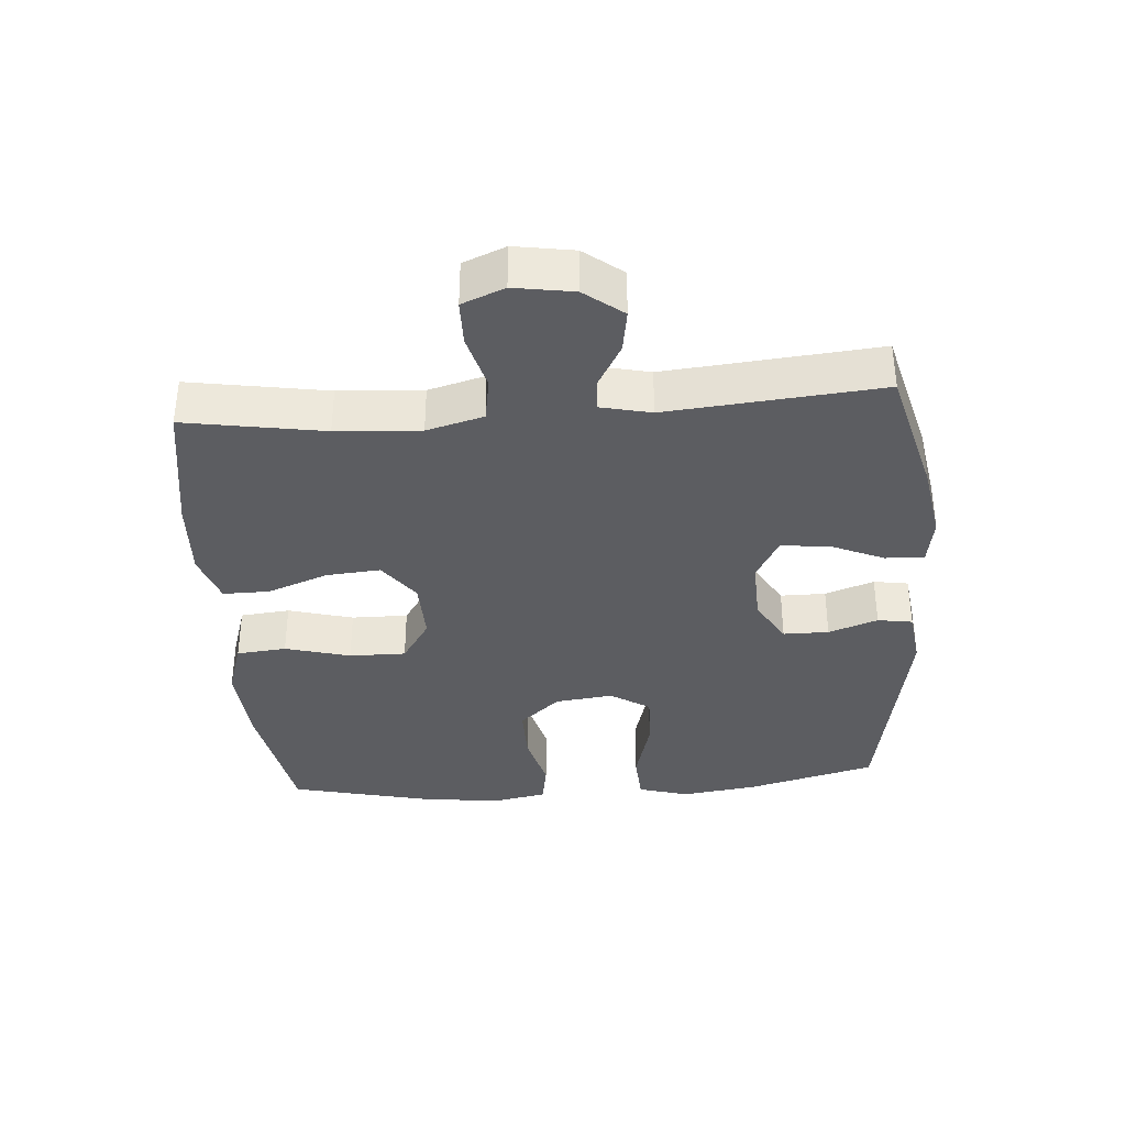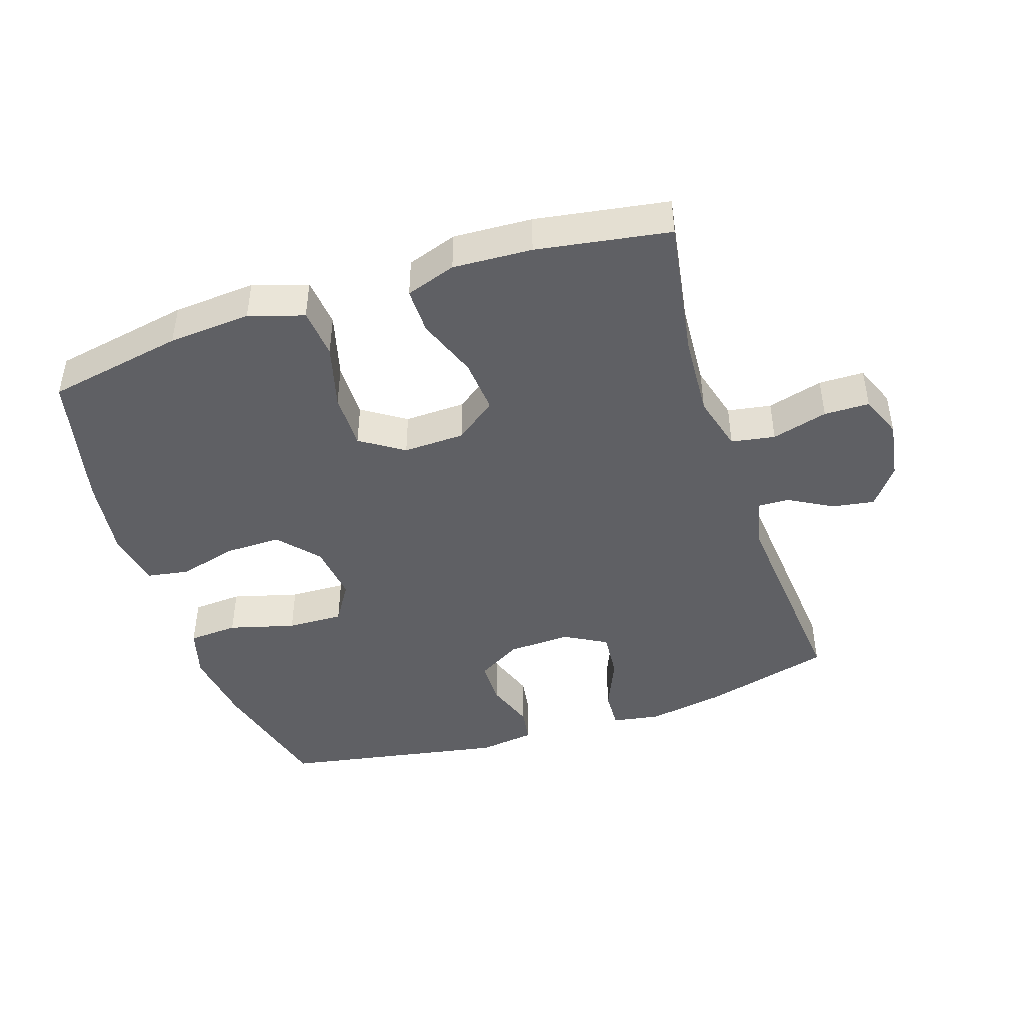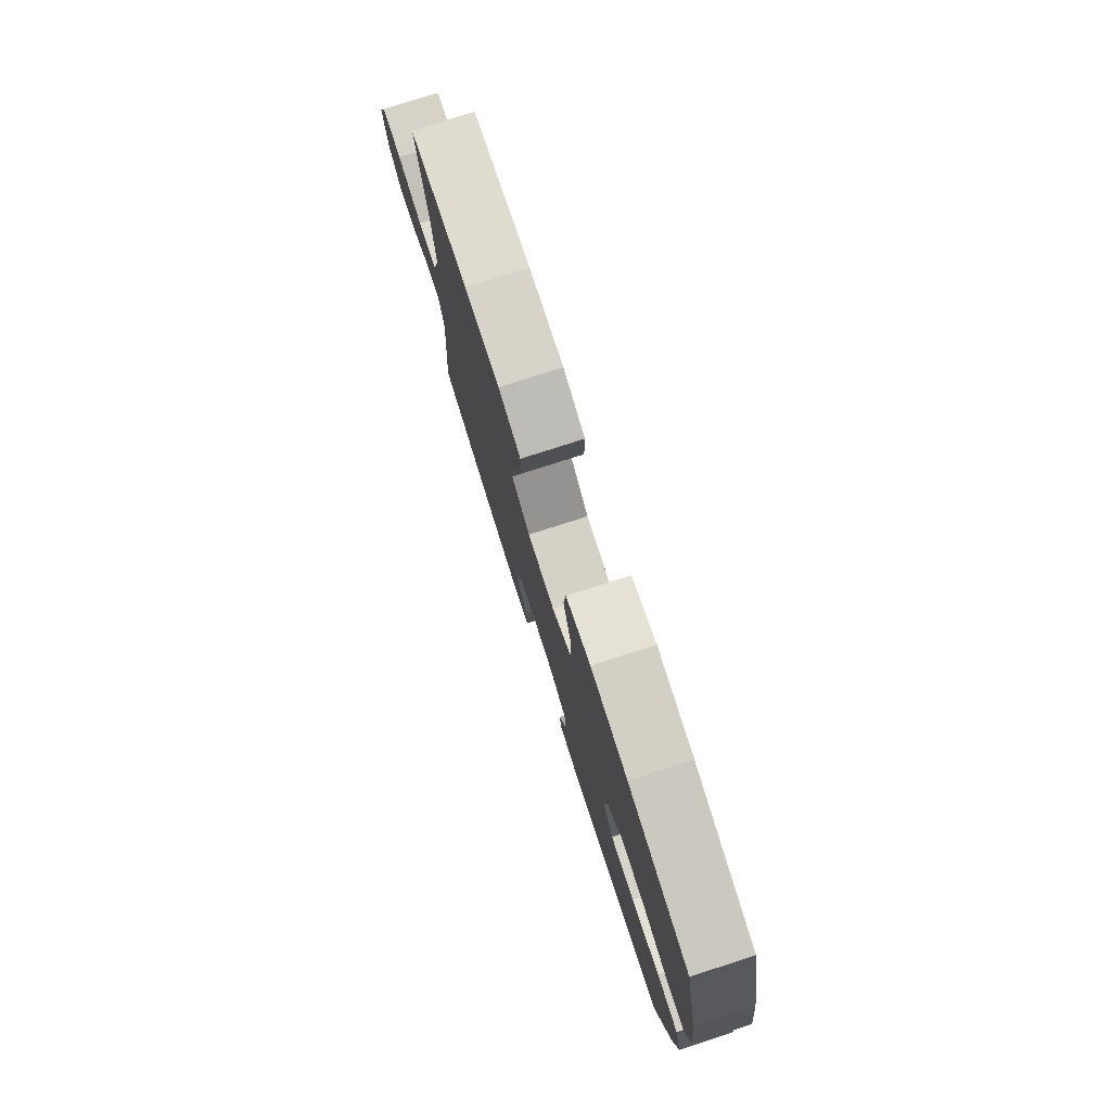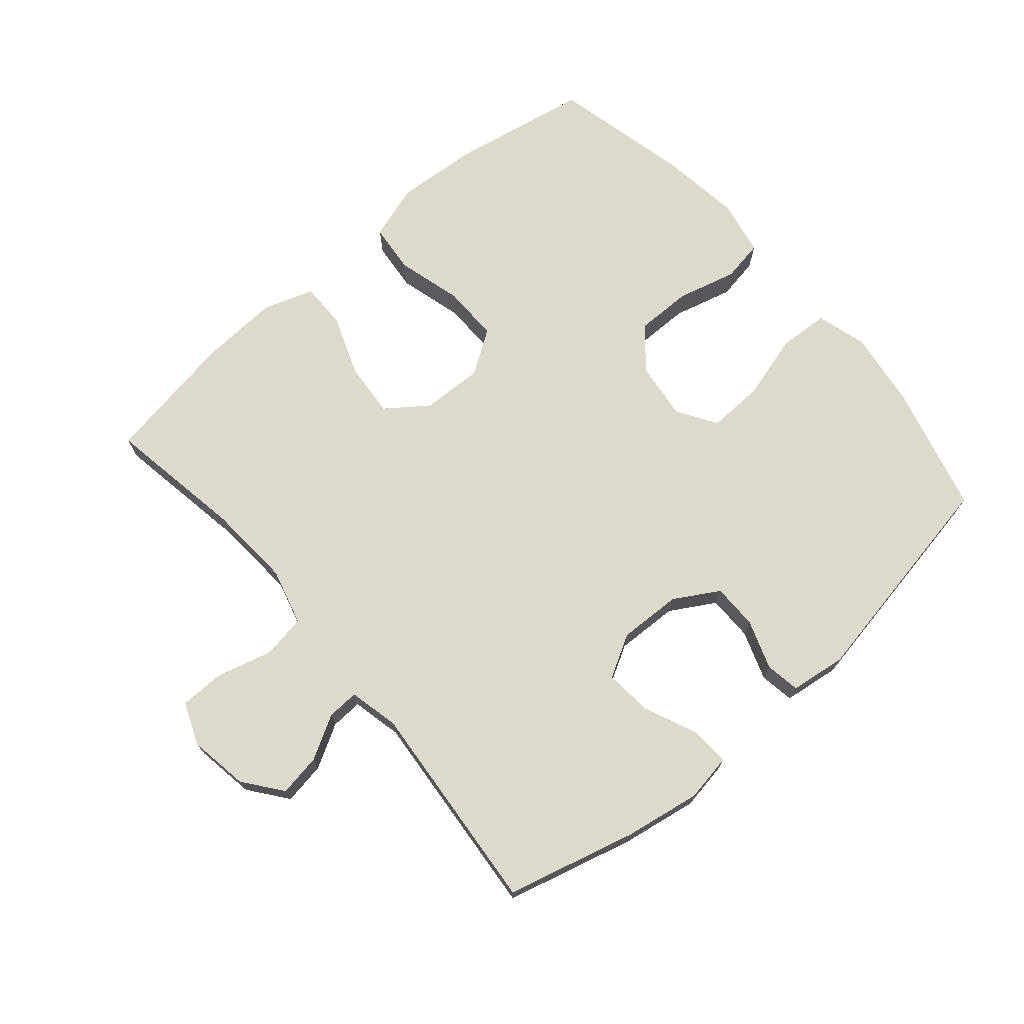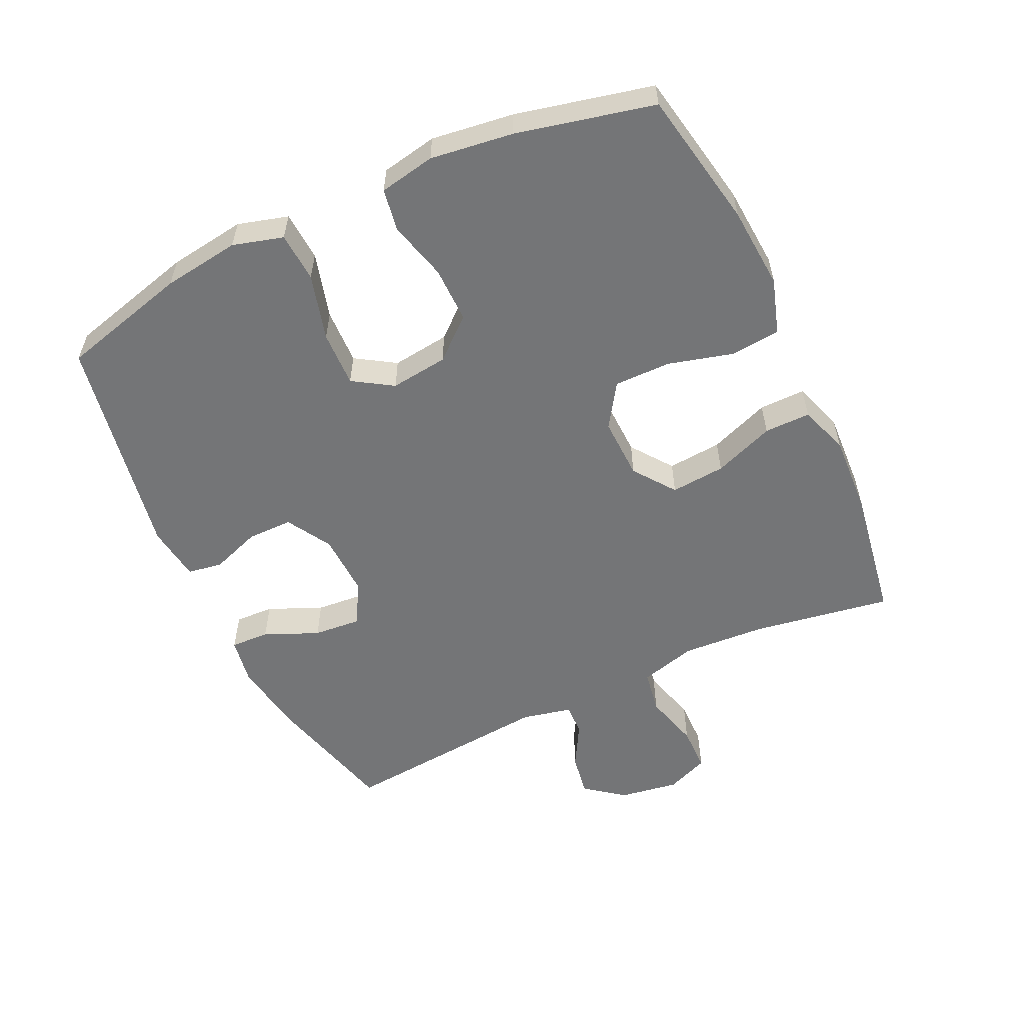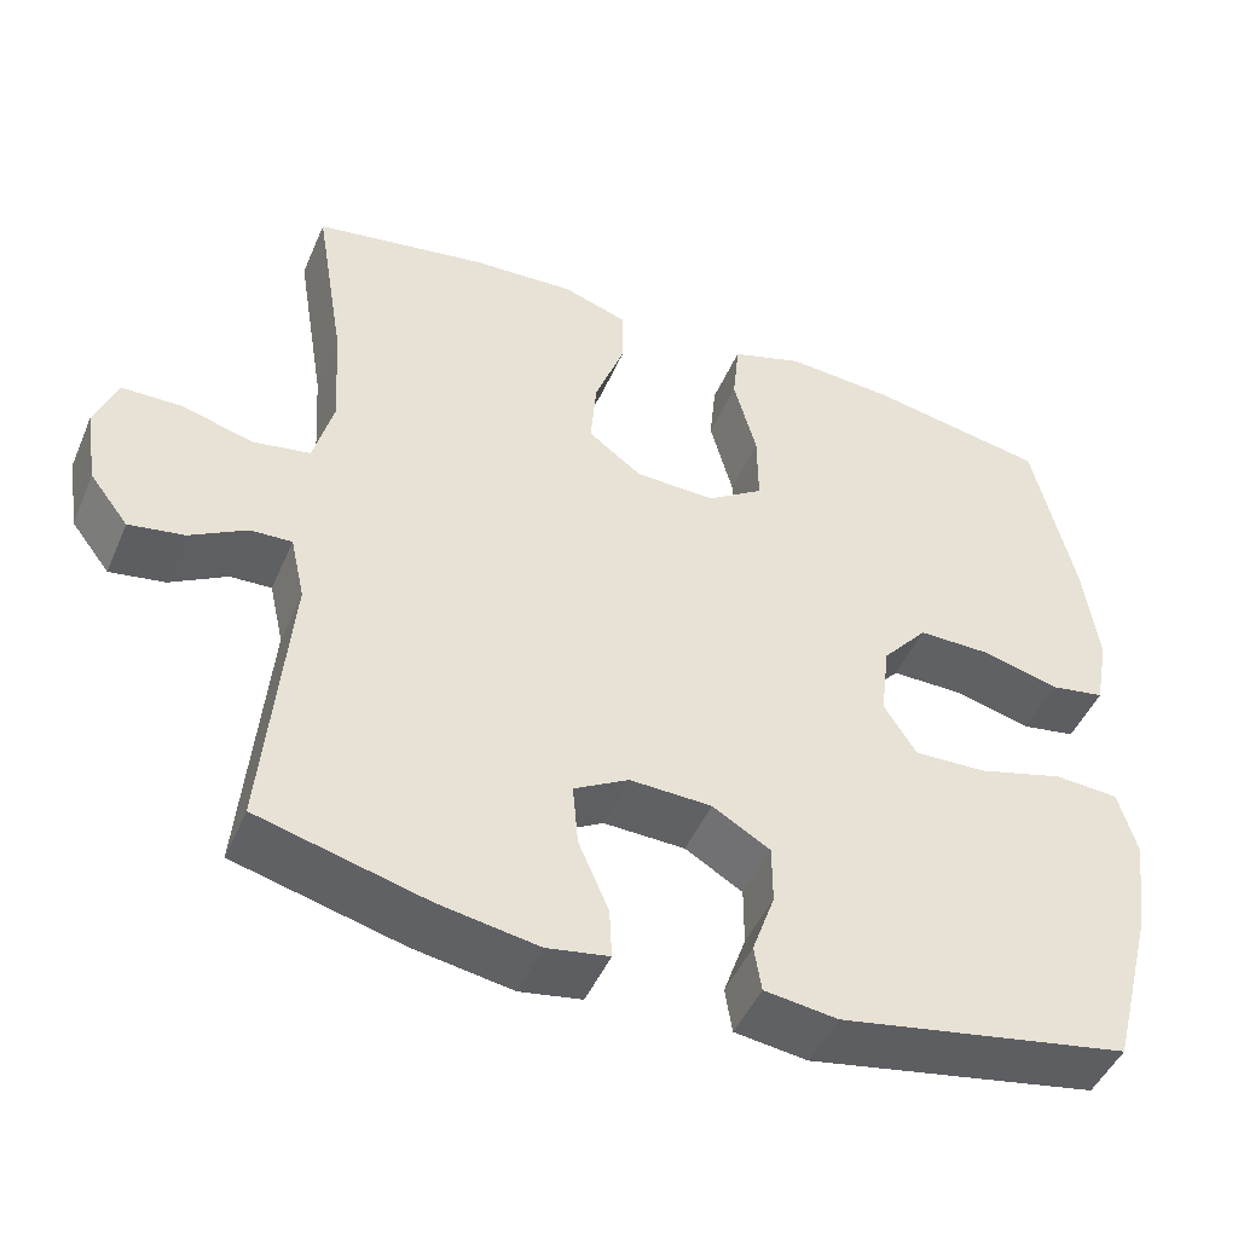
<metadata>
{"format":"obj","ext":"obj","renderer":"f3d","projection":"perspective","resolution":1024,"background":"white","views":[{"elev":-36.6,"azim":94.3,"up":"+Y"},{"elev":-44.9,"azim":18.2,"up":"+Y"},{"elev":78.1,"azim":-107.8,"up":"+Z"},{"elev":72.0,"azim":139.3,"up":"+Y"},{"elev":-56.4,"azim":-64.8,"up":"+Y"},{"elev":-46.8,"azim":157.4,"up":"+Z"}]}
</metadata>
<code>
o path682
v 0.4563 0.0375 -0.1582
v 0.4738 0.0375 -0.08028
v 0.5234 0.0375 -0.08239
v 0.5913 0.0375 -0.1206
v 0.6575 0.0375 -0.1312
v 0.7037 0.0375 -0.07107
v 0.7184 0.0375 0.02146
v 0.6917 0.0375 0.08765
v 0.621 0.0375 0.0886
v 0.534 0.0375 0.06472
v 0.4658 0.0375 0.07625
v 0.442 0.0375 0.1645
v 0.4503 0.0375 0.2952
v 0.486 0.0375 0.5112
v 0.2786 0.0375 0.5447
v 0.1554 0.0375 0.5511
v 0.07719 0.0375 0.5246
v 0.07778 0.0375 0.4524
v 0.1133 0.0375 0.3578
v 0.1203 0.0375 0.273
v 0.05612 0.0375 0.2252
v -0.03978 0.0375 0.2221
v -0.1072 0.0375 0.2666
v -0.1064 0.0375 0.3547
v -0.07897 0.0375 0.4561
v -0.08668 0.0375 0.5338
v -0.1722 0.0375 0.5608
v -0.3012 0.0375 0.5514
v -0.5157 0.0375 0.5112
v -0.5653 0.0375 0.2978
v -0.5825 0.0375 0.1688
v -0.566 0.0375 0.08179
v -0.5003 0.0375 0.07072
v -0.408 0.0375 0.09515
v -0.3209 0.0375 0.09596
v -0.2665 0.0375 0.03313
v -0.2556 0.0375 -0.05693
v -0.2946 0.0375 -0.1187
v -0.382 0.0375 -0.1157
v -0.4848 0.0375 -0.0874
v -0.5621 0.0375 -0.09232
v -0.5844 0.0375 -0.1708
v -0.5679 0.0375 -0.2906
v -0.5157 0.0375 -0.4907
v -0.1664 0.0375 -0.554
v -0.079 0.0375 -0.5422
v -0.0704 0.0375 -0.4879
v -0.09739 0.0375 -0.4112
v -0.09727 0.0375 -0.3404
v -0.02795 0.0375 -0.2994
v 0.07018 0.0375 -0.2958
v 0.1361 0.0375 -0.3327
v 0.1296 0.0375 -0.407
v 0.09332 0.0375 -0.4913
v 0.09049 0.0375 -0.5517
v 0.1652 0.0375 -0.5642
v 0.2844 0.0375 -0.5439
v 0.486 0.0375 -0.4907
v 0.4563 -0.0375 -0.1582
v 0.4738 -0.0375 -0.08028
v 0.5234 -0.0375 -0.08239
v 0.5913 -0.0375 -0.1206
v 0.6575 -0.0375 -0.1312
v 0.7037 -0.0375 -0.07107
v 0.7184 -0.0375 0.02146
v 0.6917 -0.0375 0.08765
v 0.621 -0.0375 0.0886
v 0.534 -0.0375 0.06472
v 0.4658 -0.0375 0.07625
v 0.442 -0.0375 0.1645
v 0.4503 -0.0375 0.2952
v 0.486 -0.0375 0.5112
v 0.2786 -0.0375 0.5447
v 0.1554 -0.0375 0.5511
v 0.07719 -0.0375 0.5246
v 0.07778 -0.0375 0.4524
v 0.1133 -0.0375 0.3578
v 0.1203 -0.0375 0.273
v 0.05612 -0.0375 0.2252
v -0.03978 -0.0375 0.2221
v -0.1072 -0.0375 0.2666
v -0.1064 -0.0375 0.3547
v -0.07897 -0.0375 0.4561
v -0.08668 -0.0375 0.5338
v -0.1722 -0.0375 0.5608
v -0.3012 -0.0375 0.5514
v -0.5157 -0.0375 0.5112
v -0.5653 -0.0375 0.2978
v -0.5825 -0.0375 0.1688
v -0.566 -0.0375 0.08179
v -0.5003 -0.0375 0.07072
v -0.408 -0.0375 0.09515
v -0.3209 -0.0375 0.09596
v -0.2665 -0.0375 0.03313
v -0.2556 -0.0375 -0.05693
v -0.2946 -0.0375 -0.1187
v -0.382 -0.0375 -0.1157
v -0.4848 -0.0375 -0.0874
v -0.5621 -0.0375 -0.09232
v -0.5844 -0.0375 -0.1708
v -0.5679 -0.0375 -0.2906
v -0.5157 -0.0375 -0.4907
v -0.1664 -0.0375 -0.554
v -0.079 -0.0375 -0.5422
v -0.0704 -0.0375 -0.4879
v -0.09739 -0.0375 -0.4112
v -0.09727 -0.0375 -0.3404
v -0.02795 -0.0375 -0.2994
v 0.07018 -0.0375 -0.2958
v 0.1361 -0.0375 -0.3327
v 0.1296 -0.0375 -0.407
v 0.09332 -0.0375 -0.4913
v 0.09049 -0.0375 -0.5517
v 0.1652 -0.0375 -0.5642
v 0.2844 -0.0375 -0.5439
v 0.486 -0.0375 -0.4907
v 0.7037 0.0375 -0.07107
v 0.7184 0.0375 0.02146
v 0.6917 0.0375 0.08765
v 0.6917 0.0375 0.08765
v 0.6575 0.0375 -0.1312
v 0.6575 0.0375 -0.1312
v 0.621 0.0375 0.0886
v 0.5913 0.0375 -0.1206
v 0.534 0.0375 0.06472
v 0.5234 0.0375 -0.08239
v 0.4658 0.0375 0.07625
v 0.4658 0.0375 0.07625
v 0.4738 0.0375 -0.08028
v 0.4738 0.0375 -0.08028
v 0.4563 0.0375 -0.1582
v 0.4503 0.0375 0.2952
v 0.486 0.0375 0.5112
v 0.486 0.0375 0.5112
v 0.442 0.0375 0.1645
v 0.486 0.0375 -0.4907
v 0.486 0.0375 -0.4907
v 0.2844 0.0375 -0.5439
v 0.2786 0.0375 0.5447
v 0.1652 0.0375 -0.5642
v 0.1554 0.0375 0.5511
v 0.09049 0.0375 -0.5517
v 0.09049 0.0375 -0.5517
v 0.1361 0.0375 -0.3327
v 0.1361 0.0375 -0.3327
v 0.1296 0.0375 -0.407
v 0.1133 0.0375 0.3578
v 0.1203 0.0375 0.273
v 0.07719 0.0375 0.5246
v 0.07719 0.0375 0.5246
v 0.07018 0.0375 -0.2958
v 0.09332 0.0375 -0.4913
v 0.05612 0.0375 0.2252
v 0.07778 0.0375 0.4524
v -0.02795 0.0375 -0.2994
v -0.03978 0.0375 0.2221
v -0.09727 0.0375 -0.3404
v -0.1072 0.0375 0.2666
v -0.079 0.0375 -0.5422
v -0.079 0.0375 -0.5422
v -0.0704 0.0375 -0.4879
v -0.09739 0.0375 -0.4112
v -0.1064 0.0375 0.3547
v -0.07897 0.0375 0.4561
v -0.08668 0.0375 0.5338
v -0.08668 0.0375 0.5338
v -0.1664 0.0375 -0.554
v -0.1722 0.0375 0.5608
v -0.3012 0.0375 0.5514
v -0.2556 0.0375 -0.05693
v -0.2946 0.0375 -0.1187
v -0.2665 0.0375 0.03313
v -0.3209 0.0375 0.09596
v -0.382 0.0375 -0.1157
v -0.408 0.0375 0.09515
v -0.4848 0.0375 -0.0874
v -0.5003 0.0375 0.07072
v -0.5157 0.0375 -0.4907
v -0.5157 0.0375 -0.4907
v -0.5621 0.0375 -0.09232
v -0.5621 0.0375 -0.09232
v -0.5157 0.0375 0.5112
v -0.5157 0.0375 0.5112
v -0.566 0.0375 0.08179
v -0.566 0.0375 0.08179
v -0.5653 0.0375 0.2978
v -0.5679 0.0375 -0.2906
v -0.5844 0.0375 -0.1708
v -0.5825 0.0375 0.1688
v 0.7037 -0.0375 -0.07107
v 0.7184 -0.0375 0.02146
v 0.6917 -0.0375 0.08765
v 0.6917 -0.0375 0.08765
v 0.6575 -0.0375 -0.1312
v 0.6575 -0.0375 -0.1312
v 0.621 -0.0375 0.0886
v 0.5913 -0.0375 -0.1206
v 0.534 -0.0375 0.06472
v 0.5234 -0.0375 -0.08239
v 0.4658 -0.0375 0.07625
v 0.4658 -0.0375 0.07625
v 0.4738 -0.0375 -0.08028
v 0.4738 -0.0375 -0.08028
v 0.4563 -0.0375 -0.1582
v 0.4503 -0.0375 0.2952
v 0.486 -0.0375 0.5112
v 0.486 -0.0375 0.5112
v 0.442 -0.0375 0.1645
v 0.486 -0.0375 -0.4907
v 0.486 -0.0375 -0.4907
v 0.2844 -0.0375 -0.5439
v 0.2786 -0.0375 0.5447
v 0.1652 -0.0375 -0.5642
v 0.1554 -0.0375 0.5511
v 0.09049 -0.0375 -0.5517
v 0.09049 -0.0375 -0.5517
v 0.1361 -0.0375 -0.3327
v 0.1361 -0.0375 -0.3327
v 0.1296 -0.0375 -0.407
v 0.1133 -0.0375 0.3578
v 0.1203 -0.0375 0.273
v 0.07719 -0.0375 0.5246
v 0.07719 -0.0375 0.5246
v 0.07018 -0.0375 -0.2958
v 0.09332 -0.0375 -0.4913
v 0.05612 -0.0375 0.2252
v 0.07778 -0.0375 0.4524
v -0.02795 -0.0375 -0.2994
v -0.03978 -0.0375 0.2221
v -0.09727 -0.0375 -0.3404
v -0.1072 -0.0375 0.2666
v -0.079 -0.0375 -0.5422
v -0.079 -0.0375 -0.5422
v -0.0704 -0.0375 -0.4879
v -0.09739 -0.0375 -0.4112
v -0.1064 -0.0375 0.3547
v -0.07897 -0.0375 0.4561
v -0.08668 -0.0375 0.5338
v -0.08668 -0.0375 0.5338
v -0.1664 -0.0375 -0.554
v -0.1722 -0.0375 0.5608
v -0.3012 -0.0375 0.5514
v -0.2556 -0.0375 -0.05693
v -0.2946 -0.0375 -0.1187
v -0.2665 -0.0375 0.03313
v -0.3209 -0.0375 0.09596
v -0.382 -0.0375 -0.1157
v -0.408 -0.0375 0.09515
v -0.4848 -0.0375 -0.0874
v -0.5003 -0.0375 0.07072
v -0.5157 -0.0375 -0.4907
v -0.5157 -0.0375 -0.4907
v -0.5621 -0.0375 -0.09232
v -0.5621 -0.0375 -0.09232
v -0.5157 -0.0375 0.5112
v -0.5157 -0.0375 0.5112
v -0.566 -0.0375 0.08179
v -0.566 -0.0375 0.08179
v -0.5653 -0.0375 0.2978
v -0.5679 -0.0375 -0.2906
v -0.5844 -0.0375 -0.1708
v -0.5825 -0.0375 0.1688
f 259 242 255
f 196 191 192
f 249 261 247
f 246 236 242
f 244 228 243
f 219 211 217
f 215 213 225
f 224 202 226
f 228 244 230
f 241 237 238
f 227 214 222
f 251 230 244
f 209 217 211
f 226 202 200
f 253 261 249
f 262 248 259
f 221 208 205
f 212 205 206
f 191 196 190
f 226 200 208
f 217 204 224
f 261 260 247
f 198 199 196
f 224 204 202
f 204 217 209
f 245 243 229
f 190 196 197
f 220 221 205
f 220 214 227
f 231 245 229
f 212 220 205
f 202 199 198
f 225 213 219
f 242 236 241
f 240 235 251
f 214 220 212
f 199 197 196
f 229 224 226
f 228 224 229
f 235 240 234
f 243 228 229
f 250 262 257
f 200 202 198
f 190 197 194
f 247 251 244
f 248 262 250
f 246 245 231
f 259 248 246
f 236 246 231
f 236 237 241
f 232 234 240
f 230 251 235
f 226 208 221
f 259 246 242
f 260 251 247
f 211 219 213
f 6 7 65 64
f 7 120 193 65
f 122 6 64 195
f 8 9 67 66
f 4 5 63 62
f 9 10 68 67
f 3 4 62 61
f 10 128 201 68
f 130 3 61 203
f 1 2 60 59
f 13 134 207 71
f 11 12 70 69
f 137 1 59 210
f 12 13 71 70
f 57 58 116 115
f 14 15 73 72
f 56 57 115 114
f 15 16 74 73
f 143 56 114 216
f 145 53 111 218
f 19 20 78 77
f 16 150 223 74
f 51 52 110 109
f 54 55 113 112
f 53 54 112 111
f 20 21 79 78
f 18 19 77 76
f 17 18 76 75
f 50 51 109 108
f 21 22 80 79
f 49 50 108 107
f 22 23 81 80
f 160 47 105 233
f 47 48 106 105
f 24 25 83 82
f 25 166 239 83
f 45 46 104 103
f 26 27 85 84
f 48 49 107 106
f 23 24 82 81
f 27 28 86 85
f 37 38 96 95
f 36 37 95 94
f 35 36 94 93
f 38 39 97 96
f 34 35 93 92
f 39 40 98 97
f 33 34 92 91
f 179 45 103 252
f 40 181 254 98
f 28 183 256 86
f 185 33 91 258
f 29 30 88 87
f 43 44 102 101
f 42 43 101 100
f 41 42 100 99
f 31 32 90 89
f 30 31 89 88
f 186 182 169
f 123 119 118
f 176 174 188
f 173 169 163
f 171 170 155
f 146 144 138
f 142 152 140
f 151 153 129
f 155 157 171
f 168 165 164
f 154 149 141
f 178 171 157
f 136 138 144
f 153 127 129
f 180 176 188
f 189 186 175
f 148 132 135
f 139 133 132
f 118 117 123
f 153 135 127
f 144 151 131
f 188 174 187
f 125 123 126
f 151 129 131
f 131 136 144
f 172 156 170
f 117 124 123
f 147 132 148
f 147 154 141
f 158 156 172
f 139 132 147
f 129 125 126
f 152 146 140
f 169 168 163
f 167 178 162
f 141 139 147
f 126 123 124
f 156 153 151
f 155 156 151
f 162 161 167
f 170 156 155
f 177 184 189
f 127 125 129
f 117 121 124
f 174 171 178
f 175 177 189
f 173 158 172
f 186 173 175
f 163 158 173
f 163 168 164
f 159 167 161
f 157 162 178
f 153 148 135
f 186 169 173
f 187 174 178
f 138 140 146

</code>
